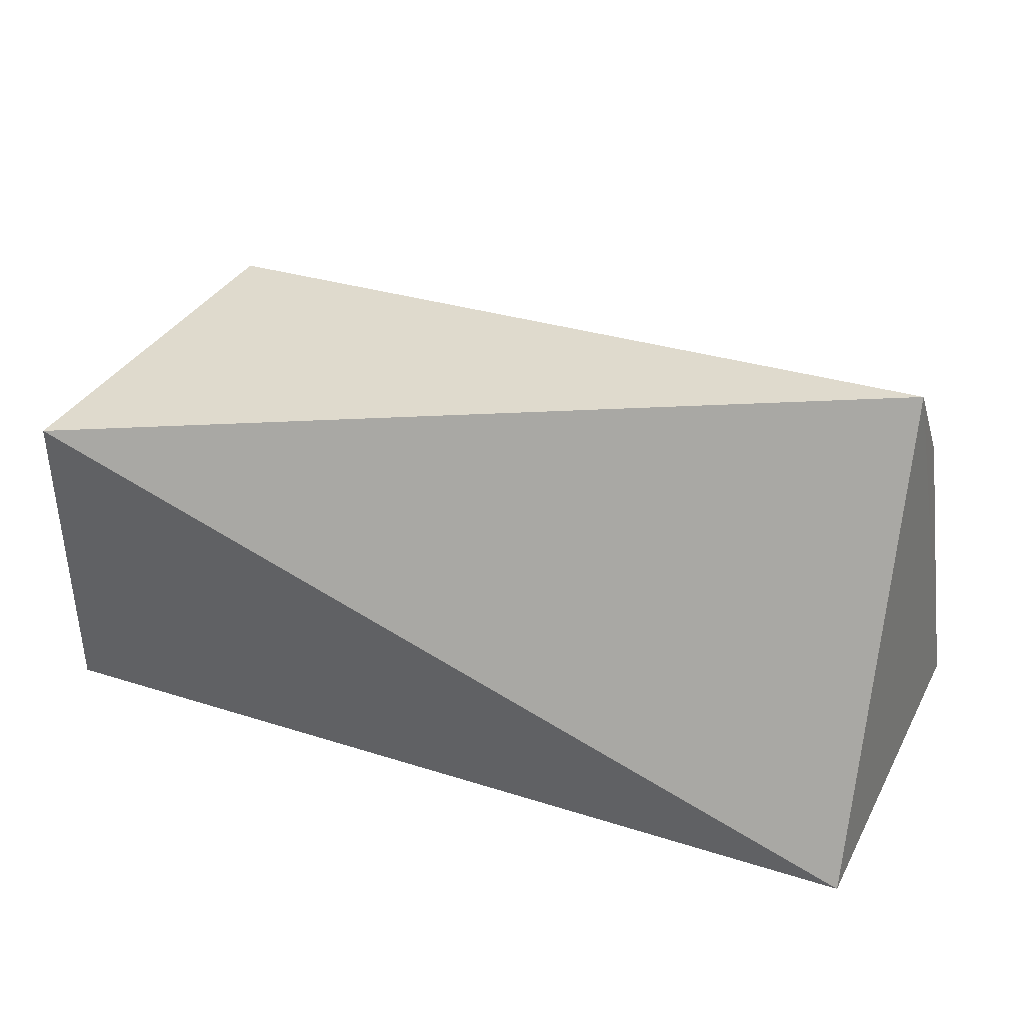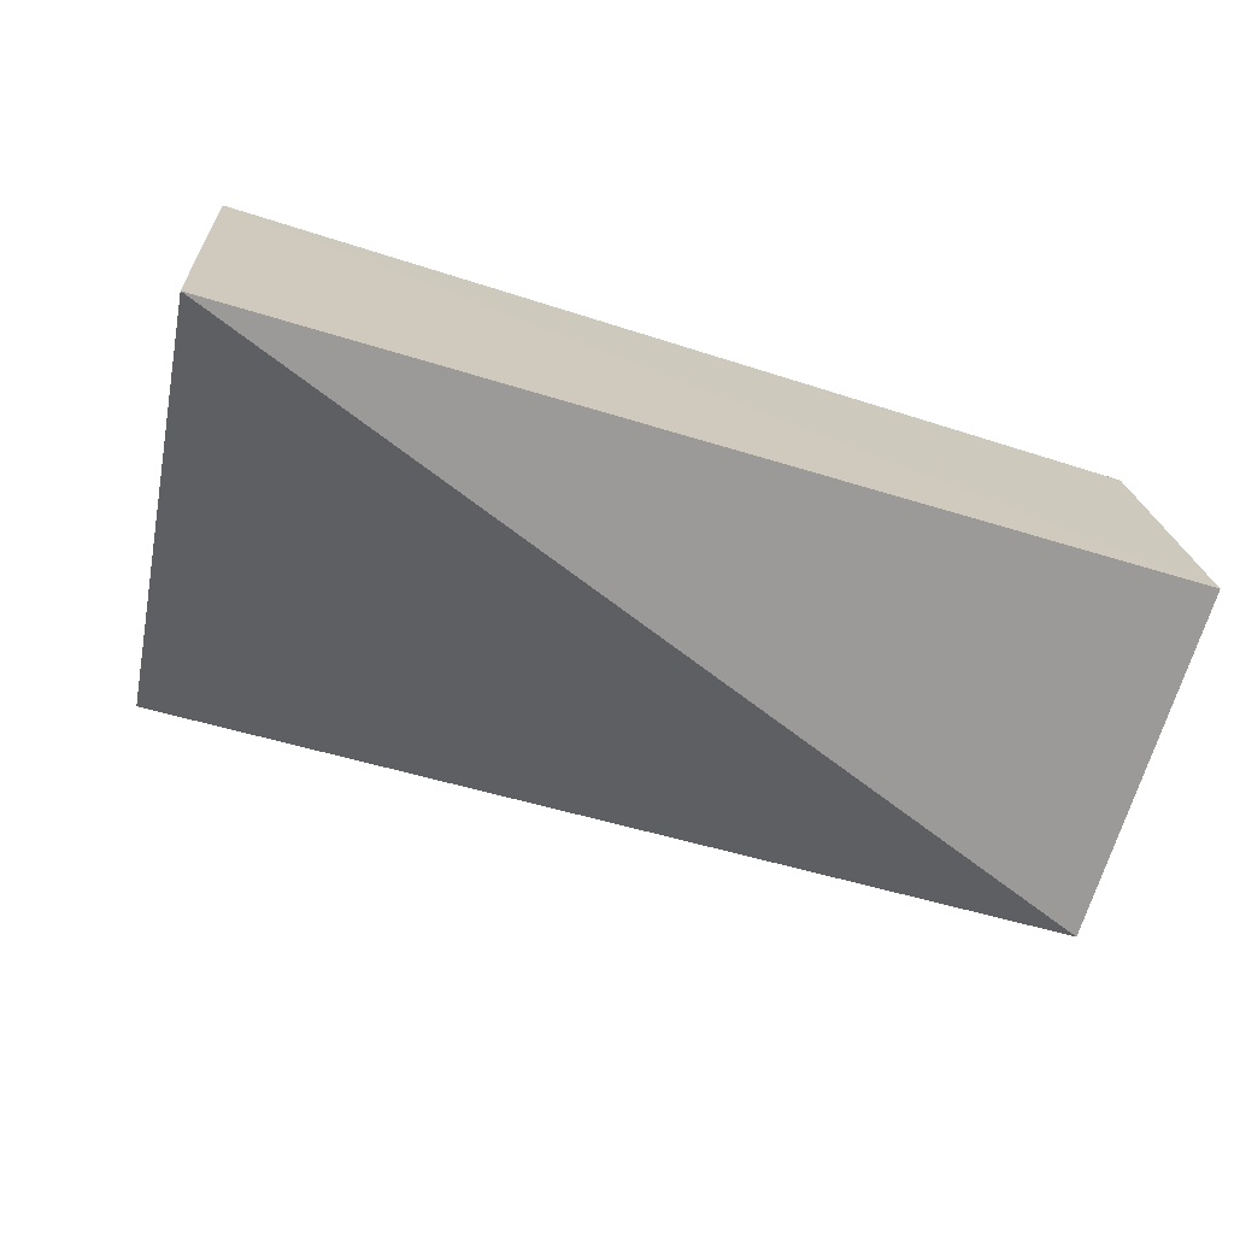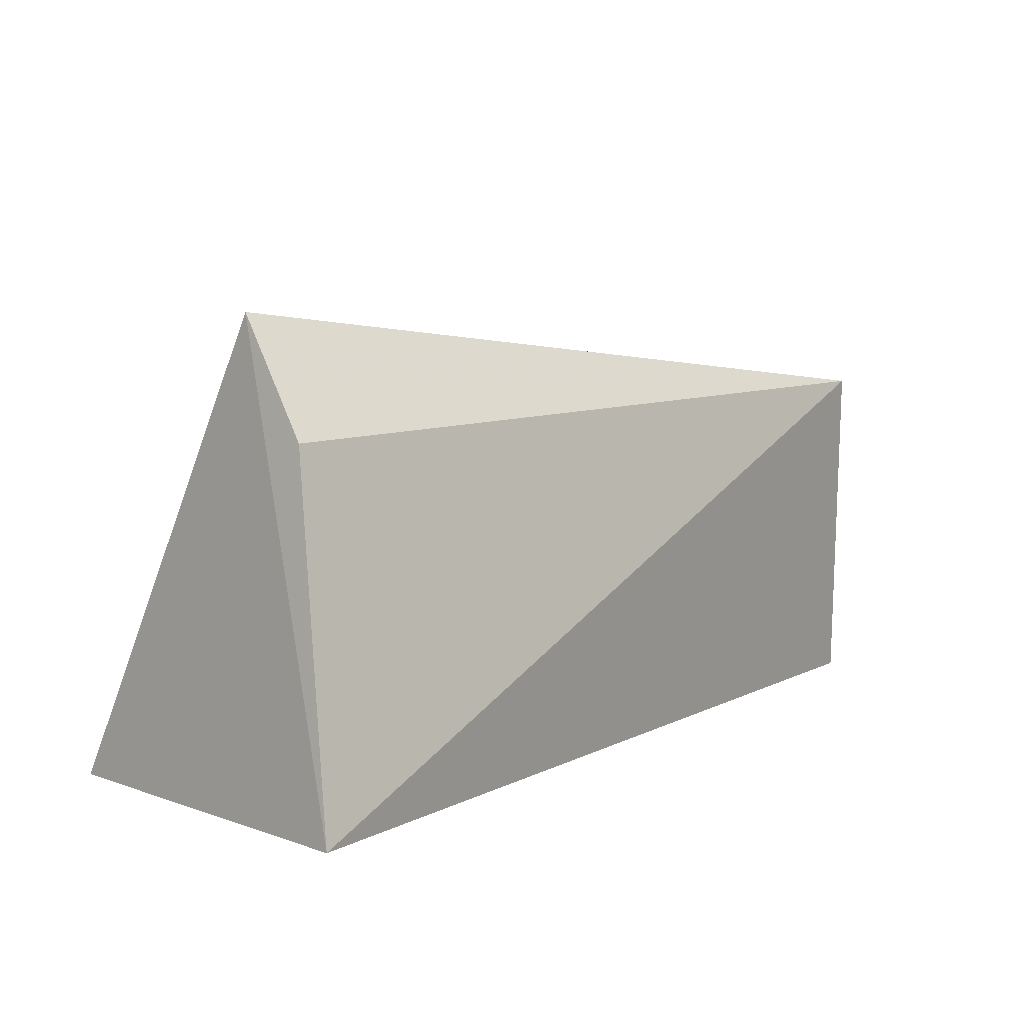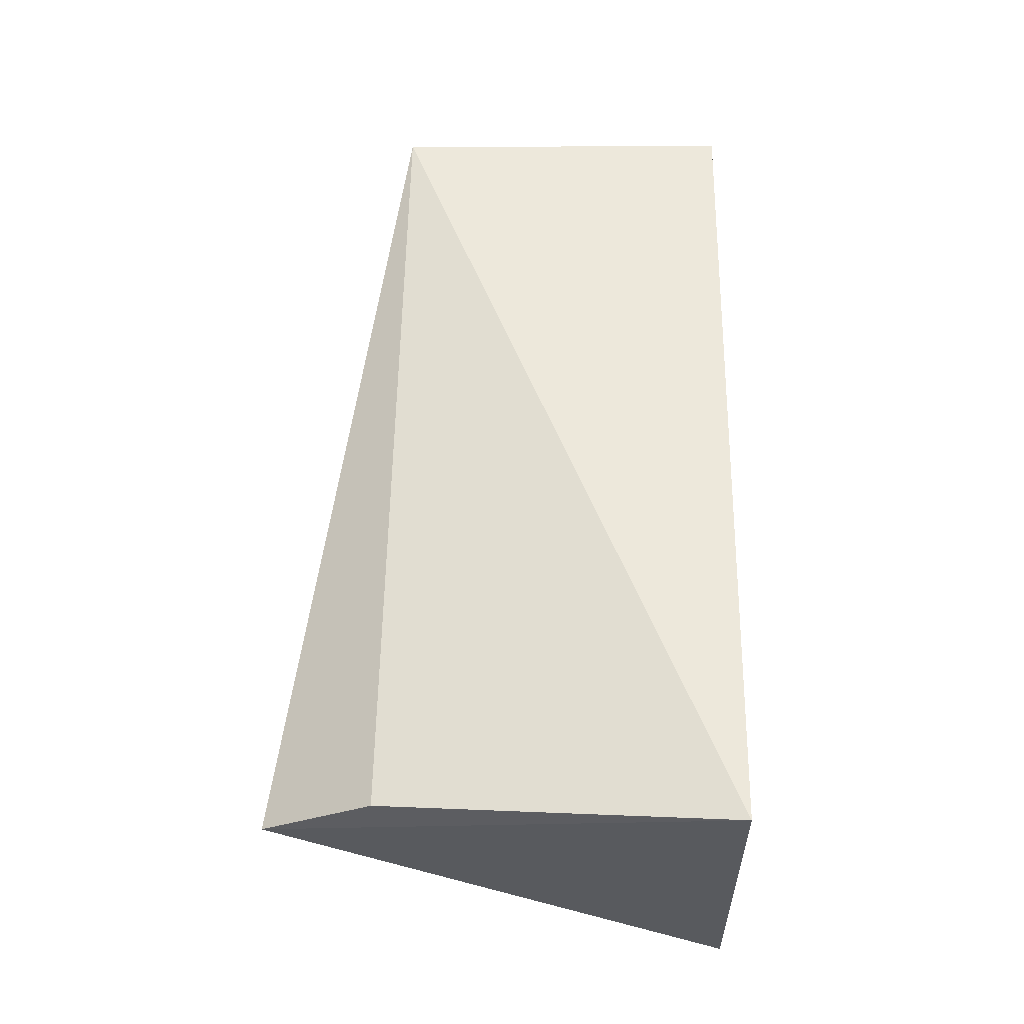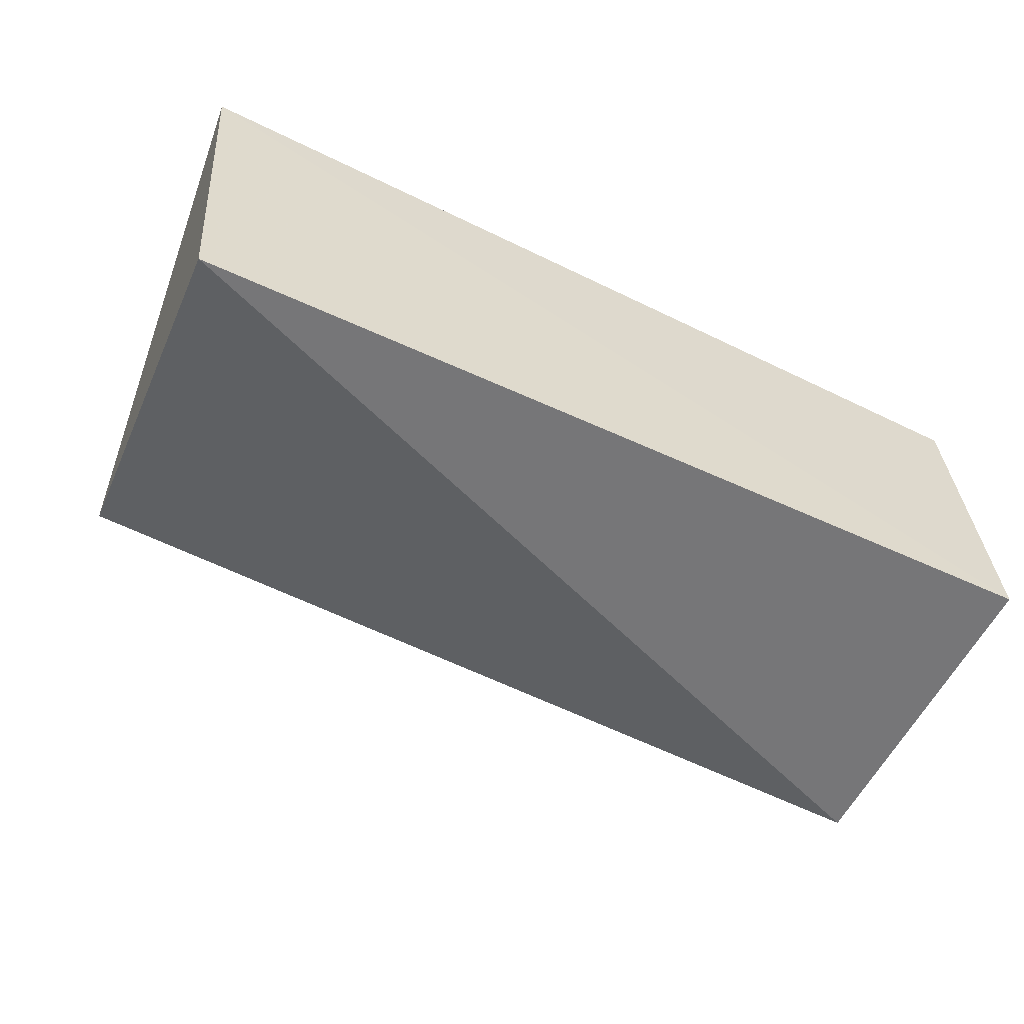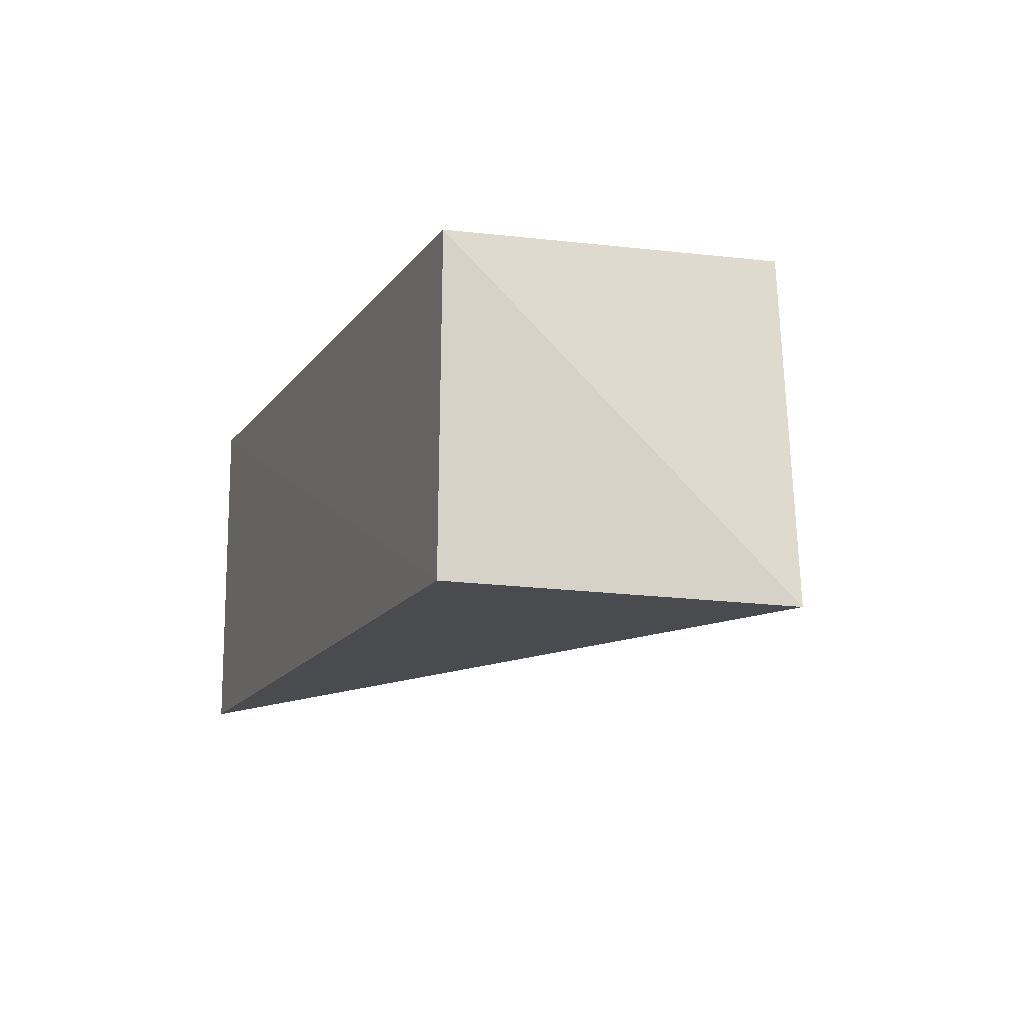
<metadata>
{"format":"obj","ext":"obj","renderer":"f3d","projection":"perspective","resolution":1024,"background":"white","views":[{"elev":38.4,"azim":-158.3,"up":"+Y"},{"elev":-69.5,"azim":-16.5,"up":"+Z"},{"elev":8.7,"azim":-49.2,"up":"+Y"},{"elev":55.2,"azim":-88.4,"up":"+Z"},{"elev":-56.9,"azim":-25.7,"up":"+Z"},{"elev":-13.7,"azim":70.0,"up":"+Z"}]}
</metadata>
<code>
v -0.04139 -0.004367 0.08415
v -0.03788 -0.006088 0.01361
v -0.03788 0.06967 0.01361
v -0.2303 0.09705 0.06291
v -0.2405 -0.004964 0.09455
v -0.2348 -0.006088 0.01361
v -0.05142 0.0735 0.09157
v -0.2323 0.07225 0.07991
f 1 2 3
f 5 2 1
f 6 3 2
f 6 4 3
f 6 5 4
f 6 2 5
f 7 1 3
f 7 3 4
f 7 5 1
f 8 7 4
f 8 4 5
f 8 5 7

</code>
